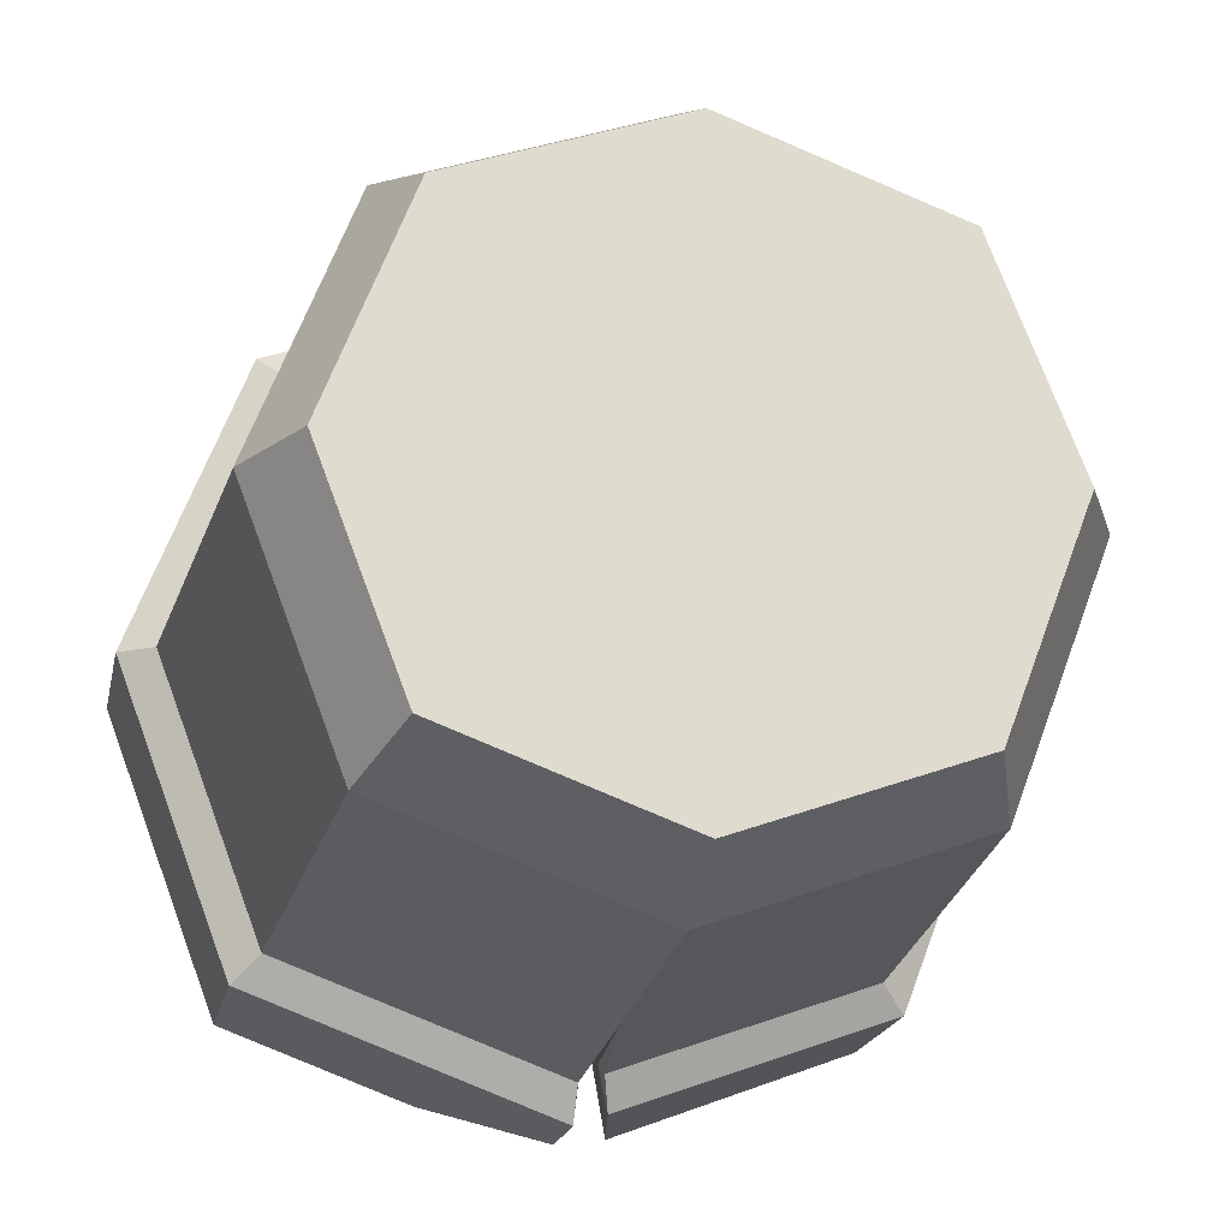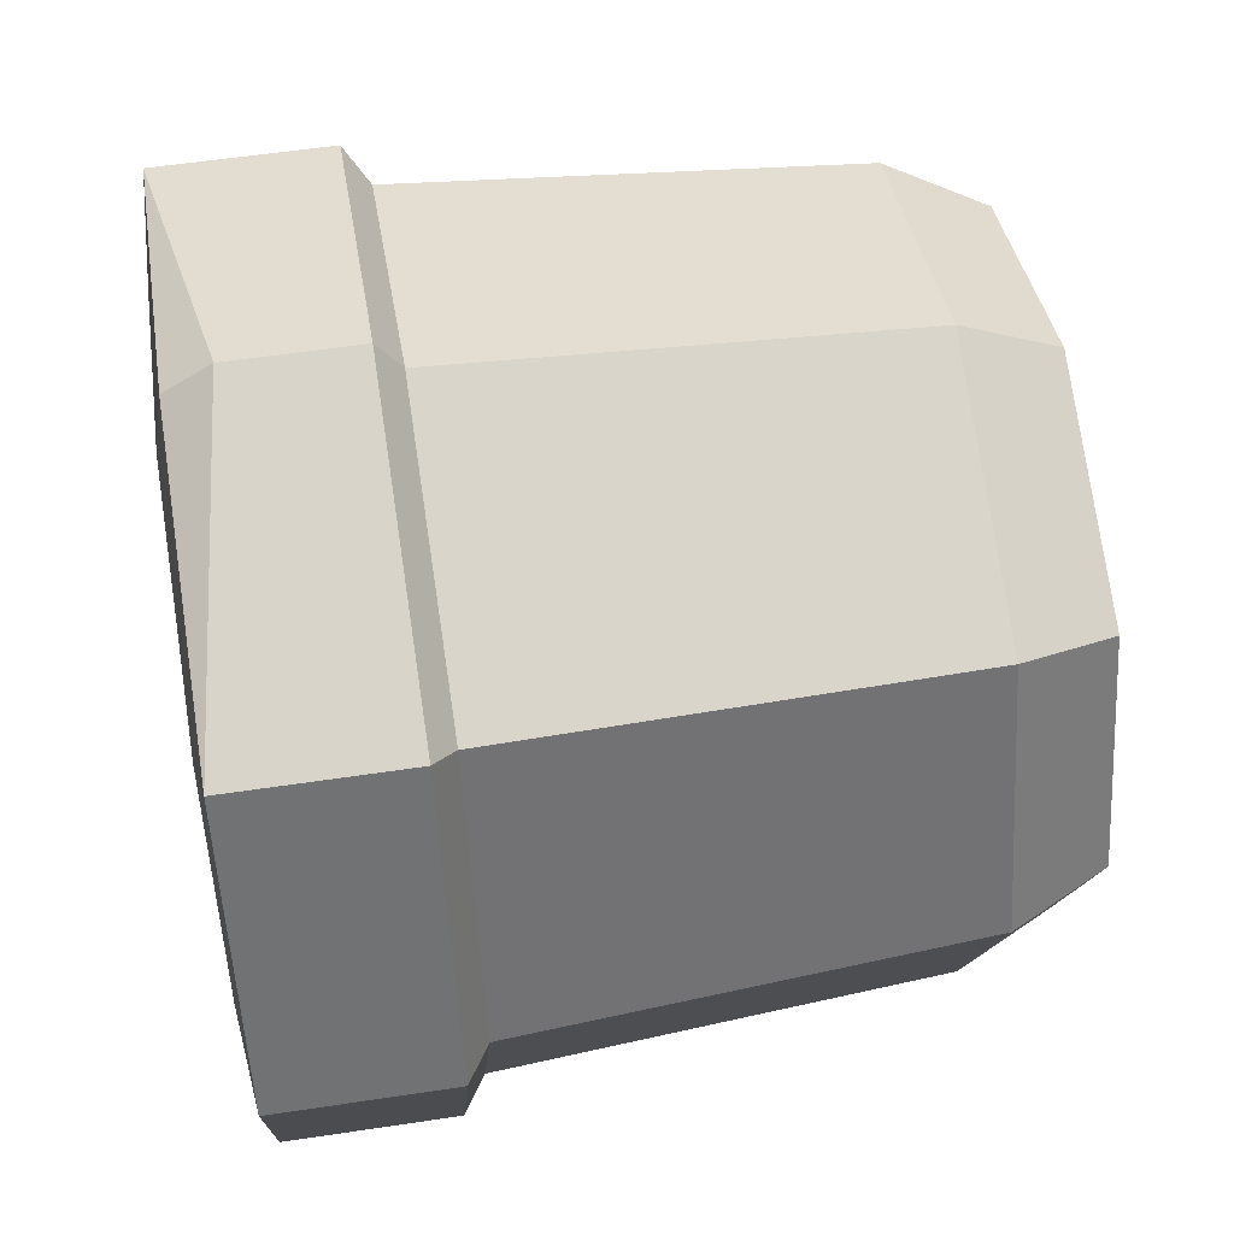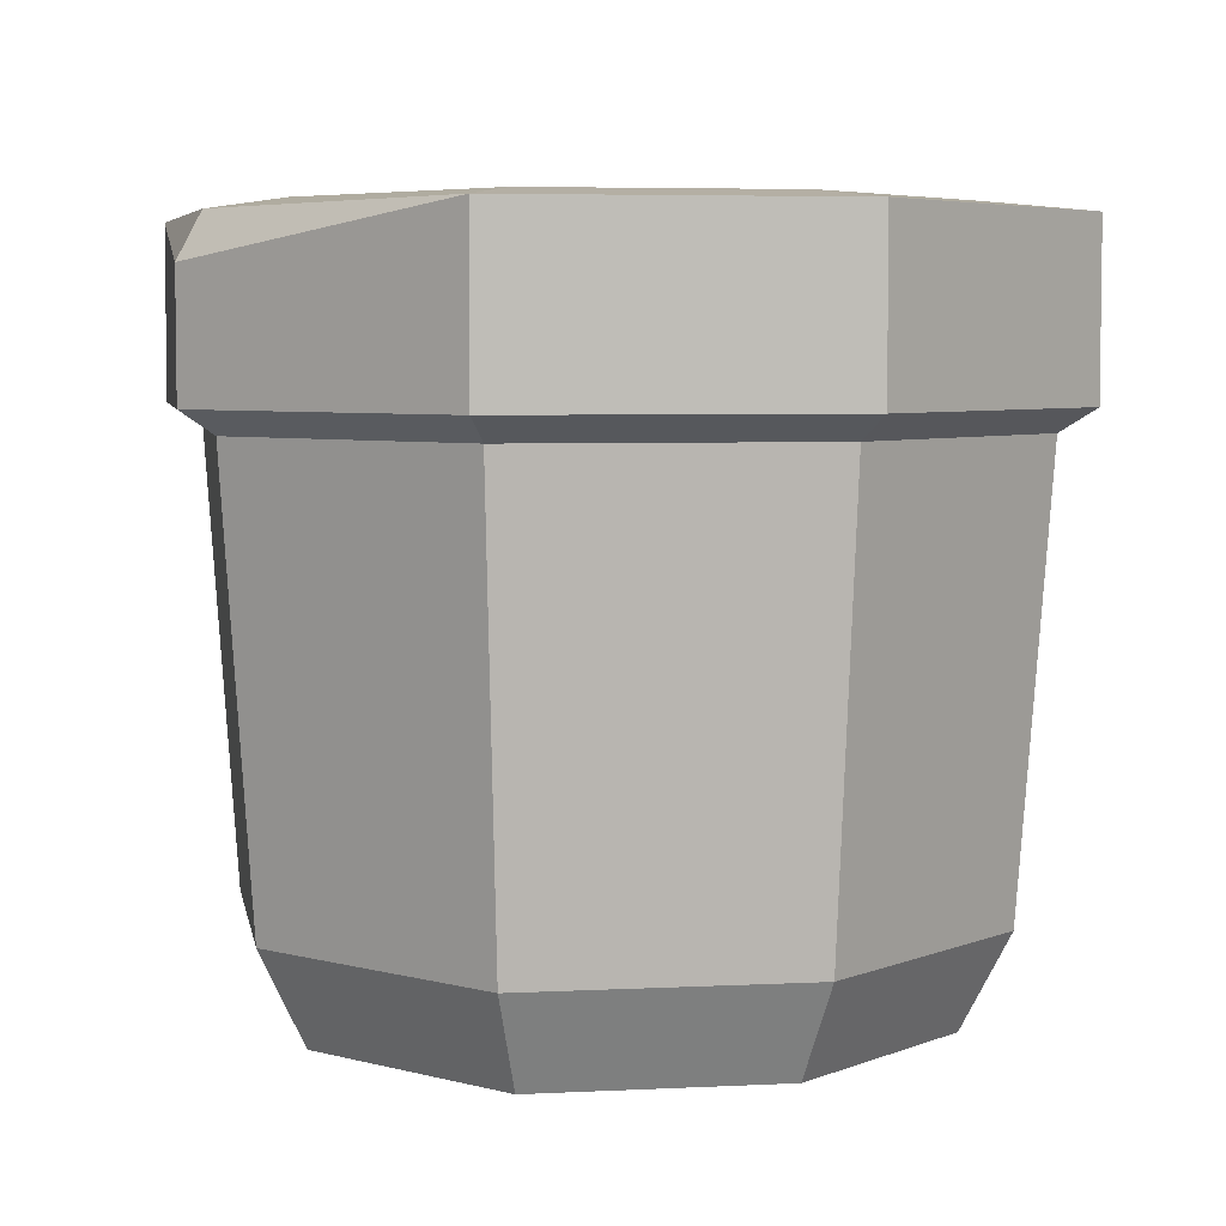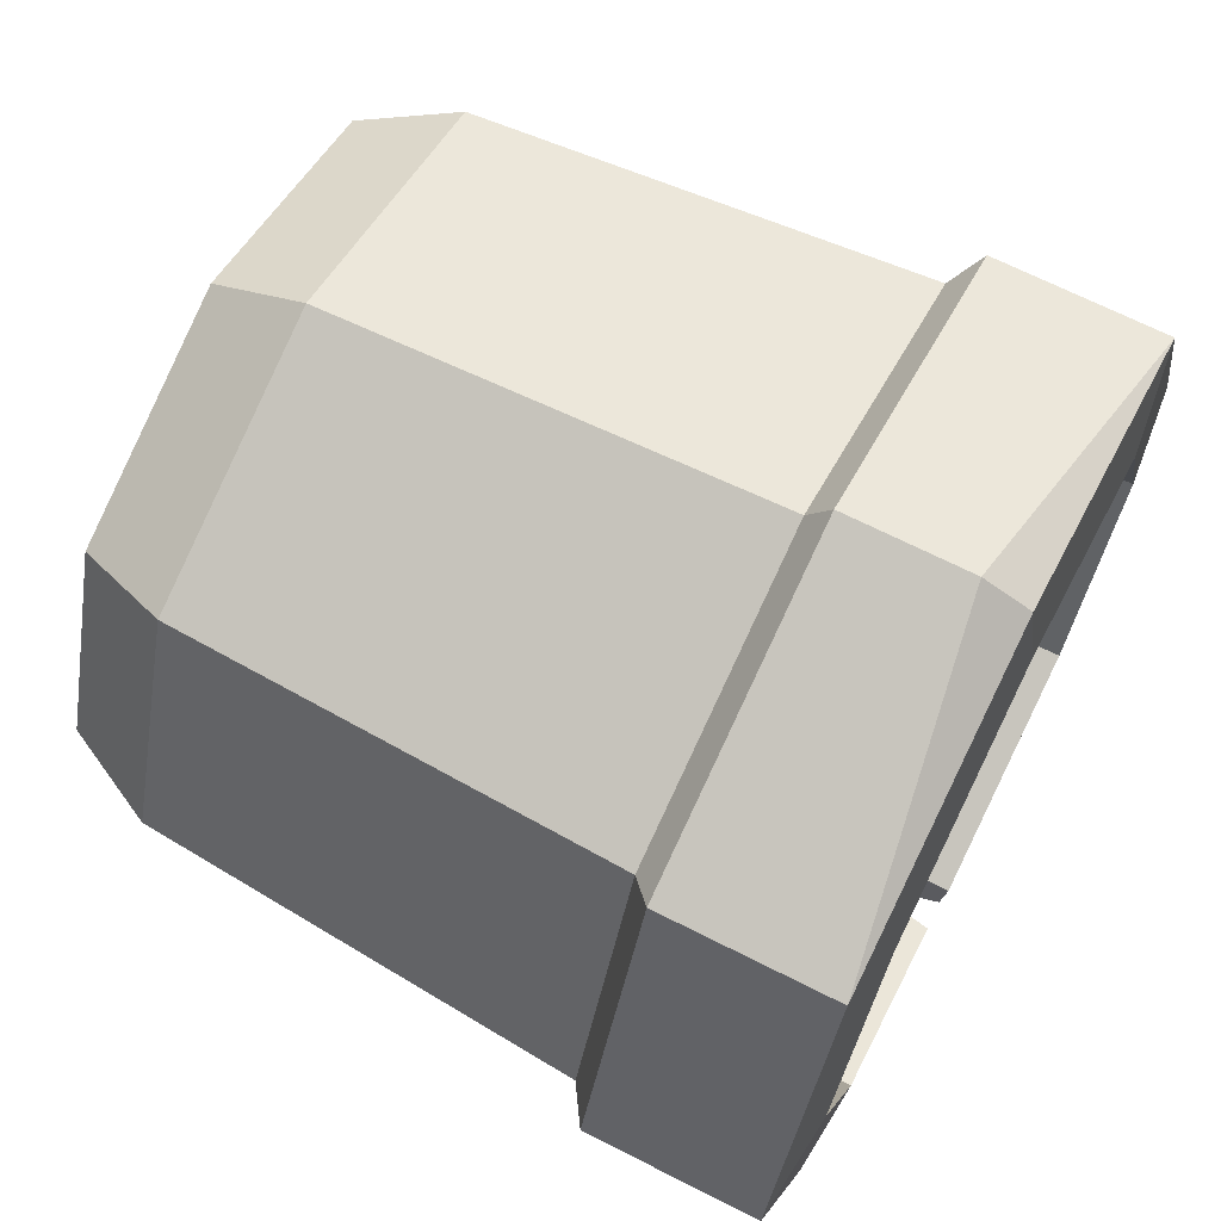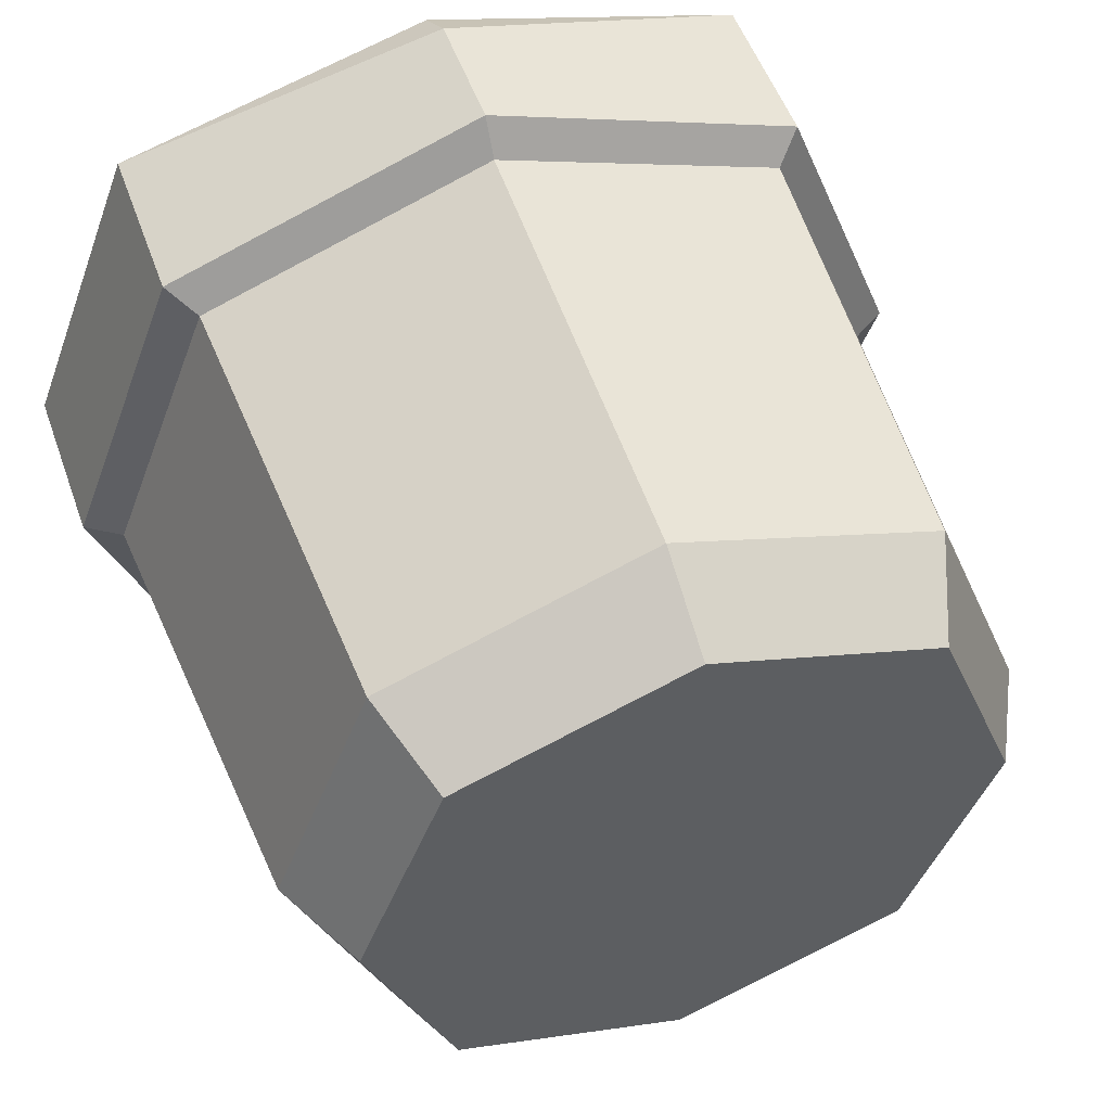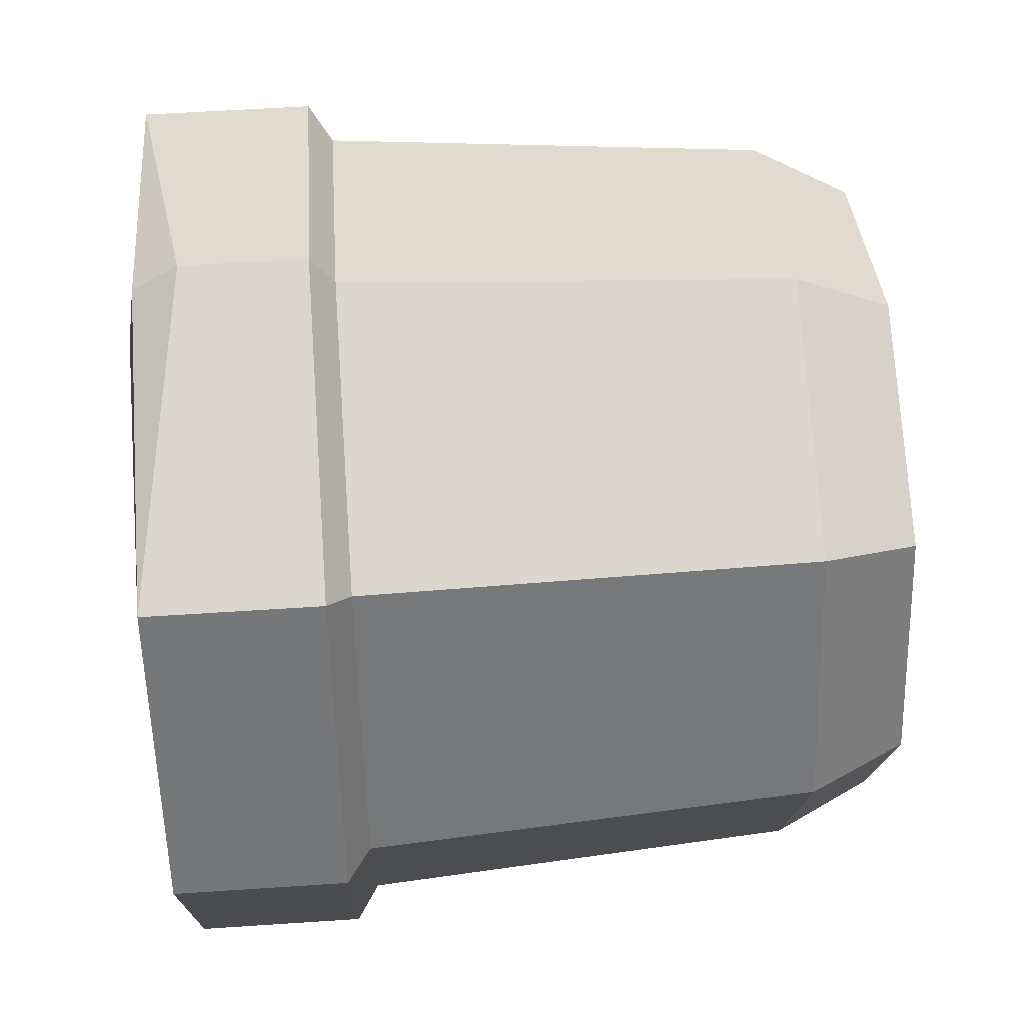
<metadata>
{"format":"obj","ext":"obj","renderer":"f3d","projection":"perspective","resolution":1024,"background":"white","views":[{"elev":-19.9,"azim":-11.6,"up":"+Z"},{"elev":56.1,"azim":-99.0,"up":"+Z"},{"elev":5.1,"azim":60.1,"up":"+Y"},{"elev":68.2,"azim":116.9,"up":"+Z"},{"elev":52.6,"azim":-19.5,"up":"+Z"},{"elev":54.1,"azim":-94.1,"up":"+Z"}]}
</metadata>
<code>
v -9.919 0.1649 9.707
v 9.919 0.1649 9.707
v -13.58 31.66 13.29
v 13.58 31.66 13.29
v -13.58 31.66 -13.29
v 13.58 31.66 -13.29
v -9.919 0.1649 -9.707
v 9.919 0.1649 -9.707
v -10.3 32.11 9.999
v 10.3 32.11 9.999
v 10.3 32.11 -9.999
v -10.3 32.11 -9.999
v -10.12 26.83 9.831
v 10.12 26.83 9.831
v 10.12 26.83 -9.831
v -10.12 26.83 -9.831
v -11.44 4.264 11.19
v 11.44 4.264 11.19
v 11.44 4.264 -11.19
v -11.44 4.264 -11.19
v 13.58 24.36 -13.29
v 13.58 24.36 13.29
v -13.58 24.36 13.29
v -13.58 24.36 -13.29
v -6e-06 24.36 -18.24
v -6e-06 31.91 -15.77
v -6e-06 32.11 -13.73
v -6e-06 26.83 -13.5
v -6e-06 26.83 13.5
v -6e-06 32.11 13.73
v -0.1235 31.62 17.1
v -6e-06 24.36 18.24
v -5e-06 4.264 15.37
v -4e-06 0.1649 13.33
v -4e-06 0.1649 -13.33
v -5e-06 4.264 -15.37
v 15.7 4.264 1e-06
v 13.62 0.1649 1e-06
v -4e-06 0.1649 1e-06
v -13.62 0.1649 1e-06
v -15.7 4.264 1e-06
v -18.64 24.36 1e-06
v -18.64 31.66 1e-06
v -14.13 32.11 1e-06
v -13.9 26.83 1e-06
v -6e-06 29.36 1e-06
v 13.9 26.83 1e-06
v 14.13 32.11 1e-06
v 18.64 31.66 1e-06
v 18.64 24.36 1e-06
v 17.09 23.37 1e-06
v 12.45 23.37 -12.18
v -5e-06 23.37 -16.73
v -12.45 23.37 -12.18
v -17.09 23.37 1e-06
v -12.45 23.37 12.18
v -5e-06 23.37 16.73
v 12.45 23.37 12.18
v -6e-06 29.67 18.24
v 2.075 32.03 -13.12
v 2.733 31.58 -17.41
v 1.385 24.36 -17.74
v 1.062 23.37 -16.34
v -5e-06 15.26 -16.15
v 0.8629 23.75 -15.89
v 0.8219 24.4 -14.52
v 1.264 26.83 -13.04
v 1.111 24.38 -14.42
v 0.2017 24 -16.04
v 0.1248 24.39 -14.5
v 0.1826 25.54 -14.58
v -6e-06 28.57 -18.24
v -5.246 31.66 -16.33
f 22 32 57 58
f 28 46 47 15 67 68 71
f 65 62 63
f 38 39 35 8
f 21 50 51 52
f 42 24 54 55
f 30 31 4 10
f 48 49 6 11
f 60 61 65 66
f 5 43 44 12
f 29 30 10 14
f 47 48 11 15
f 11 60 67 15
f 12 44 45 16
f 33 34 2 18
f 37 38 8 19
f 35 36 19 8
f 7 40 41 20
f 49 50 21 6
f 31 59 4
f 24 42 43 5
f 65 61 62
f 72 73 26
f 28 27 12 16
f 45 46 28 16
f 9 30 29 13
f 3 31 30 9
f 3 59 31
f 57 32 23 56
f 1 34 33 17
f 7 35 39 40
f 20 36 35 7
f 25 53 54 24
f 2 38 37 18
f 34 39 38 2
f 40 39 34 1
f 41 40 1 17
f 42 55 56 23
f 43 42 23 3
f 44 43 3 9
f 45 44 9 13
f 13 29 46 45
f 47 46 29 14
f 10 48 47 14
f 4 49 48 10
f 22 50 49 4
f 58 51 50 22
f 52 51 37 19
f 64 65 63
f 20 54 53 64
f 55 54 20 41
f 17 56 55 41
f 33 57 56 17
f 58 57 33 18
f 37 51 58 18
f 23 32 59 3
f 4 59 32 22
f 6 61 60 11
f 62 61 6 21
f 63 62 21 52
f 64 19 36
f 64 63 52 19
f 20 64 36
f 66 65 64
f 67 60 66 68
f 68 66 70 71
f 53 69 64
f 25 69 53
f 71 70 27 28
f 70 64 69
f 66 64 70
f 70 69 72 26 27
f 25 72 69
f 5 73 72 25 24
f 27 26 73 5 12

</code>
